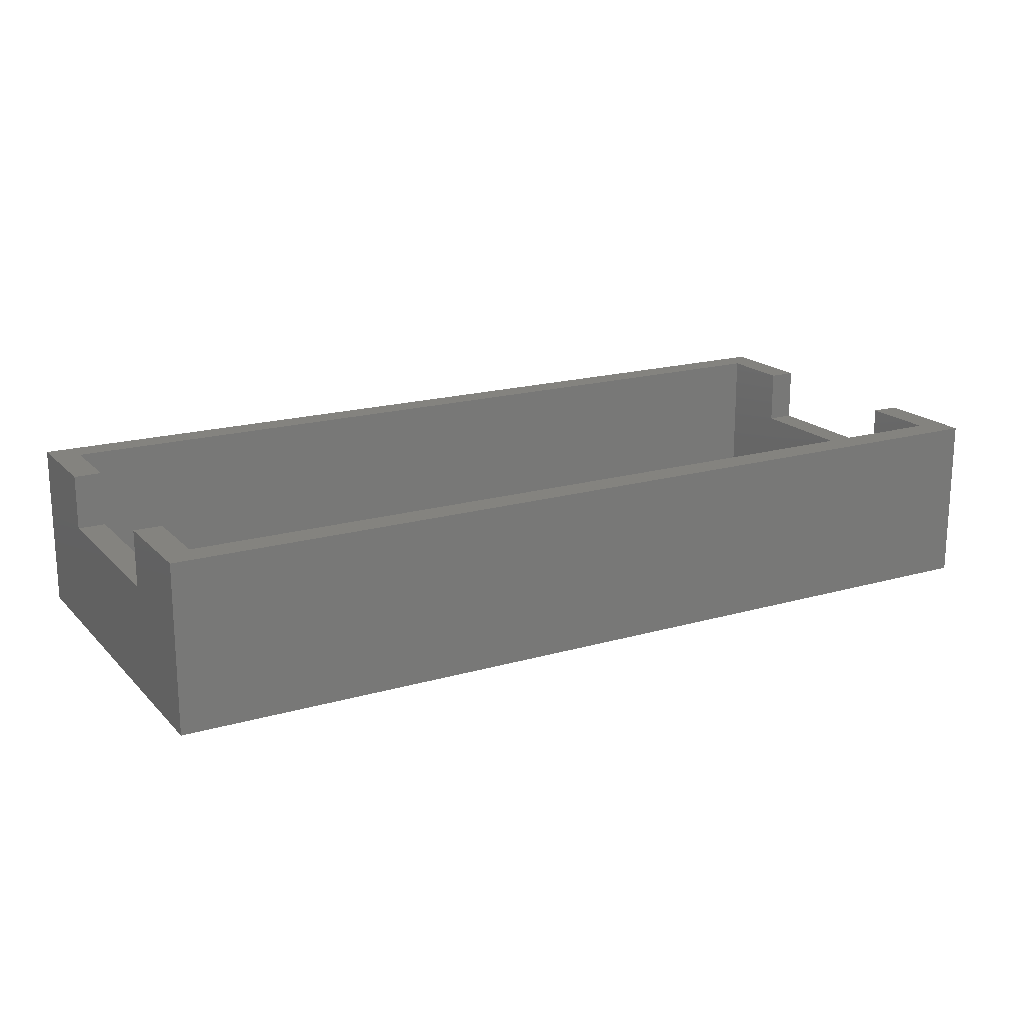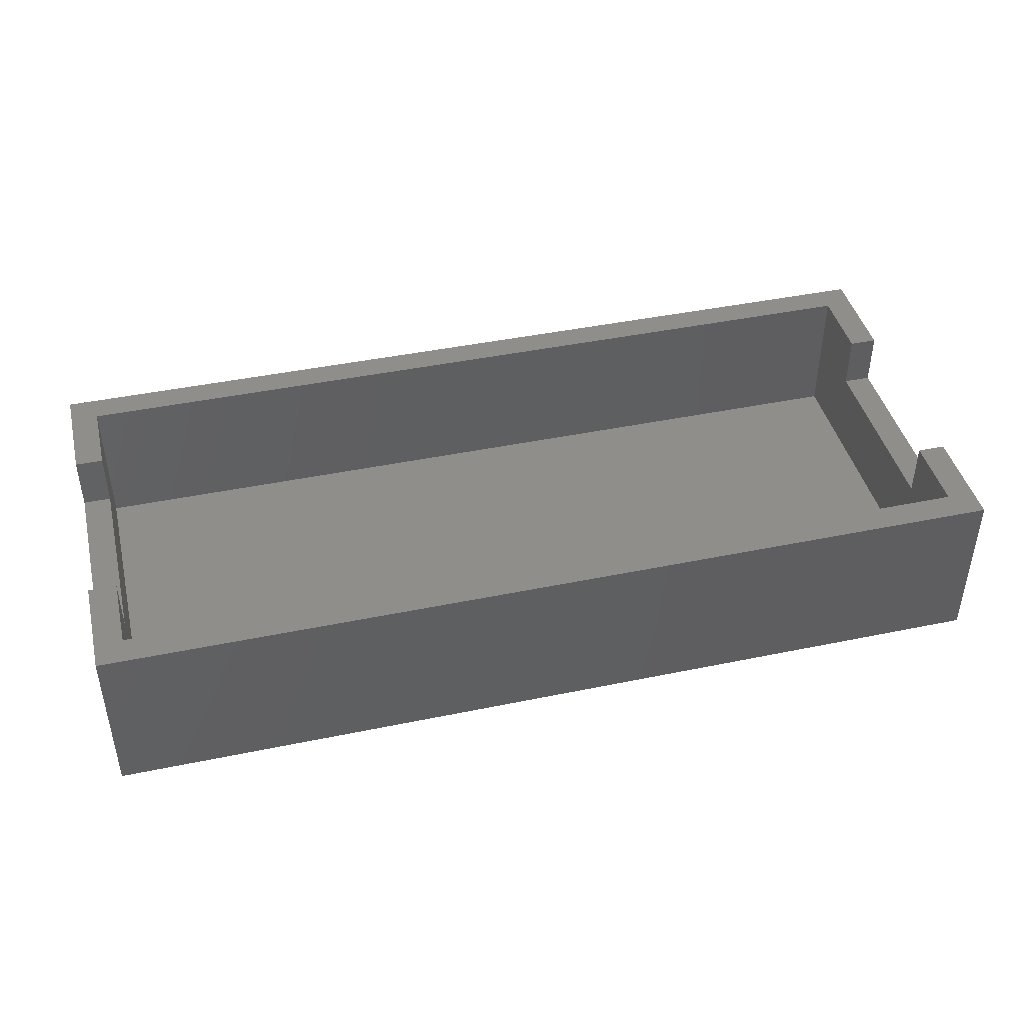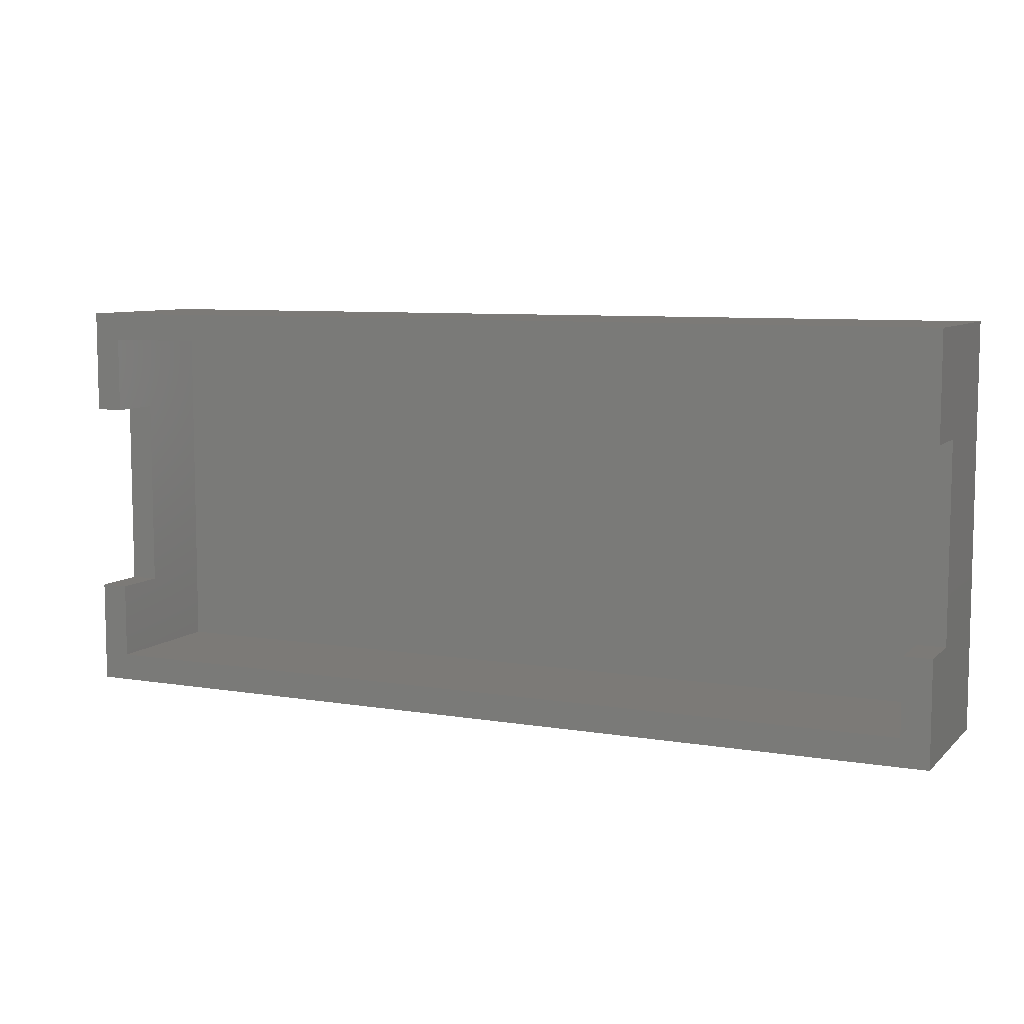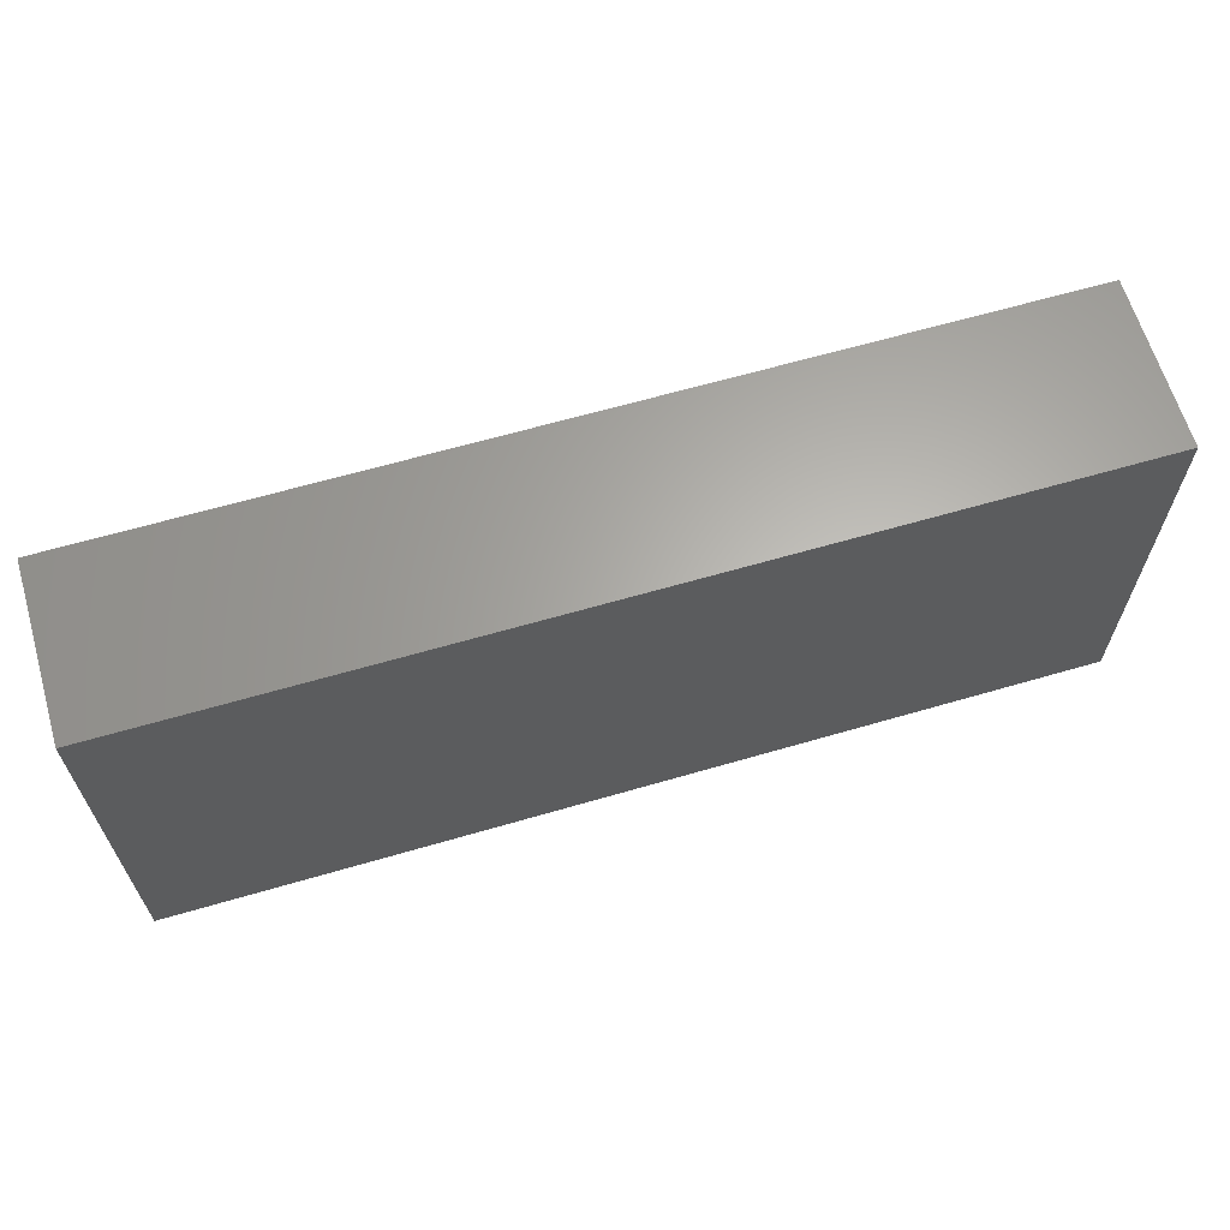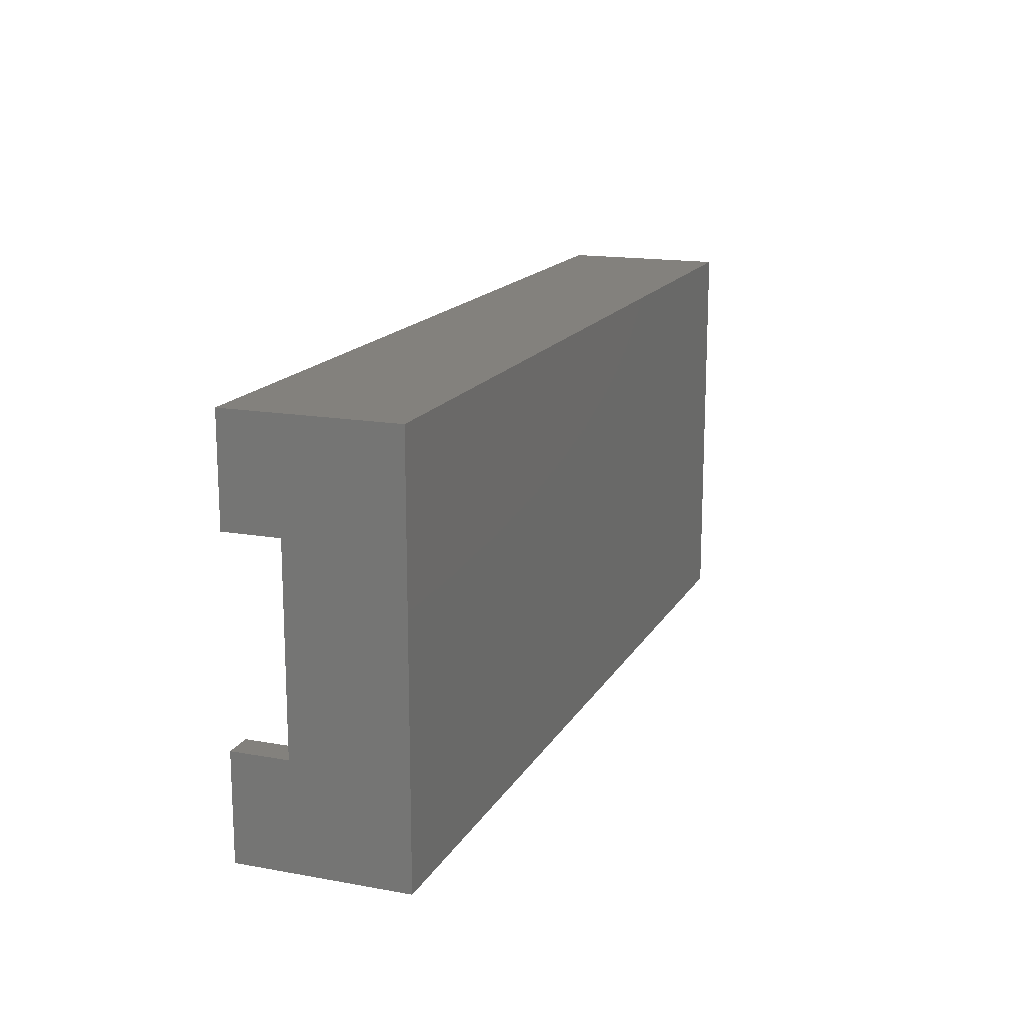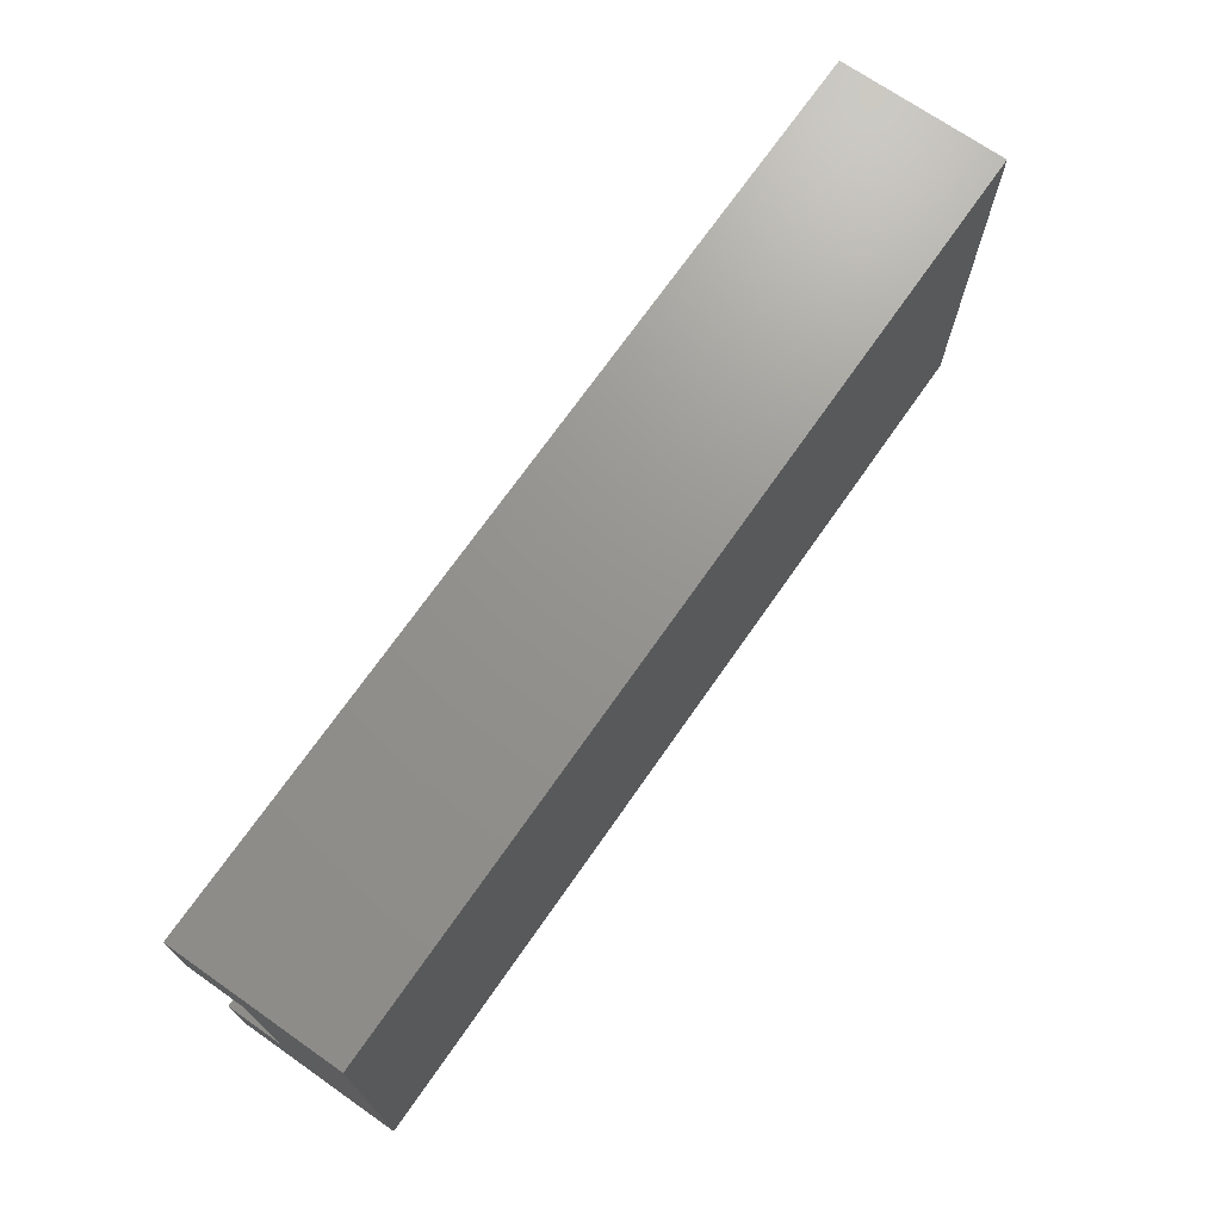
<metadata>
{"format":"stl","ext":"stl","renderer":"f3d","projection":"perspective","resolution":1024,"background":"white","views":[{"elev":18.2,"azim":-29.2,"up":"+Z"},{"elev":43.0,"azim":-13.8,"up":"+Z"},{"elev":7.9,"azim":24.8,"up":"+Y"},{"elev":63.9,"azim":163.6,"up":"+Y"},{"elev":15.9,"azim":110.6,"up":"+Y"},{"elev":71.1,"azim":124.9,"up":"+Y"}]}
</metadata>
<code>
# stl→obj: 32 verts, 60 faces
v 0 10.75 4
v 0 14.5 0
v 0 3.75 4
v 0 0 0
v 0 0 6
v 0 10.75 6
v 0 14.5 6
v 0 3.75 6
v 33 0 0
v 33 0 6
v 33 14.5 0
v 33 14.5 6
v 1 10.75 6
v 32 13.5 6
v 1 13.5 6
v 33 10.75 6
v 32 10.75 6
v 1 10.75 4
v 1 3.75 4
v 1 3.75 6
v 1 1 6
v 33 3.75 6
v 32 3.75 6
v 32 1 6
v 33 3.75 4
v 33 10.75 4
v 32 10.75 4
v 32 3.75 4
v 32 1 1
v 32 13.5 1
v 1 13.5 1
v 1 1 1
f 1 2 3
f 4 5 3
f 4 3 2
f 2 1 6
f 2 6 7
f 3 5 8
f 5 4 9
f 10 5 9
f 4 2 9
f 9 2 11
f 2 7 11
f 11 7 12
f 7 6 13
f 14 7 15
f 15 7 13
f 12 7 14
f 16 14 17
f 12 14 16
f 18 13 6
f 1 18 6
f 19 18 1
f 3 19 1
f 20 19 8
f 8 19 3
f 21 5 10
f 21 20 8
f 22 23 10
f 23 24 10
f 8 5 21
f 24 21 10
f 25 9 11
f 25 22 10
f 12 16 11
f 16 26 11
f 10 9 25
f 26 25 11
f 26 16 17
f 27 26 17
f 23 28 24
f 29 28 30
f 14 27 17
f 30 27 14
f 28 27 30
f 24 28 29
f 30 14 15
f 31 30 15
f 31 15 13
f 19 31 18
f 18 31 13
f 32 31 19
f 21 19 20
f 32 19 21
f 24 29 21
f 21 29 32
f 22 25 23
f 23 25 28
f 25 26 27
f 28 25 27
f 29 30 31
f 32 29 31

</code>
